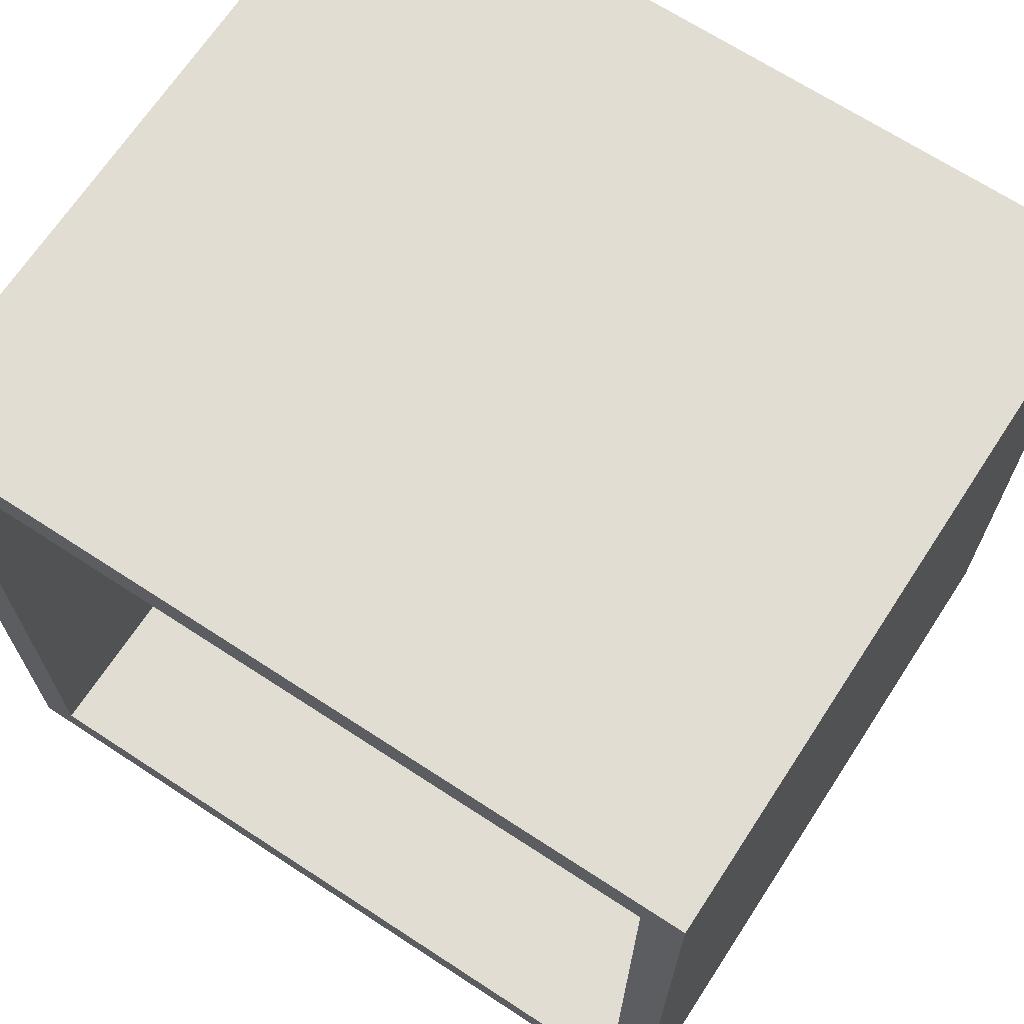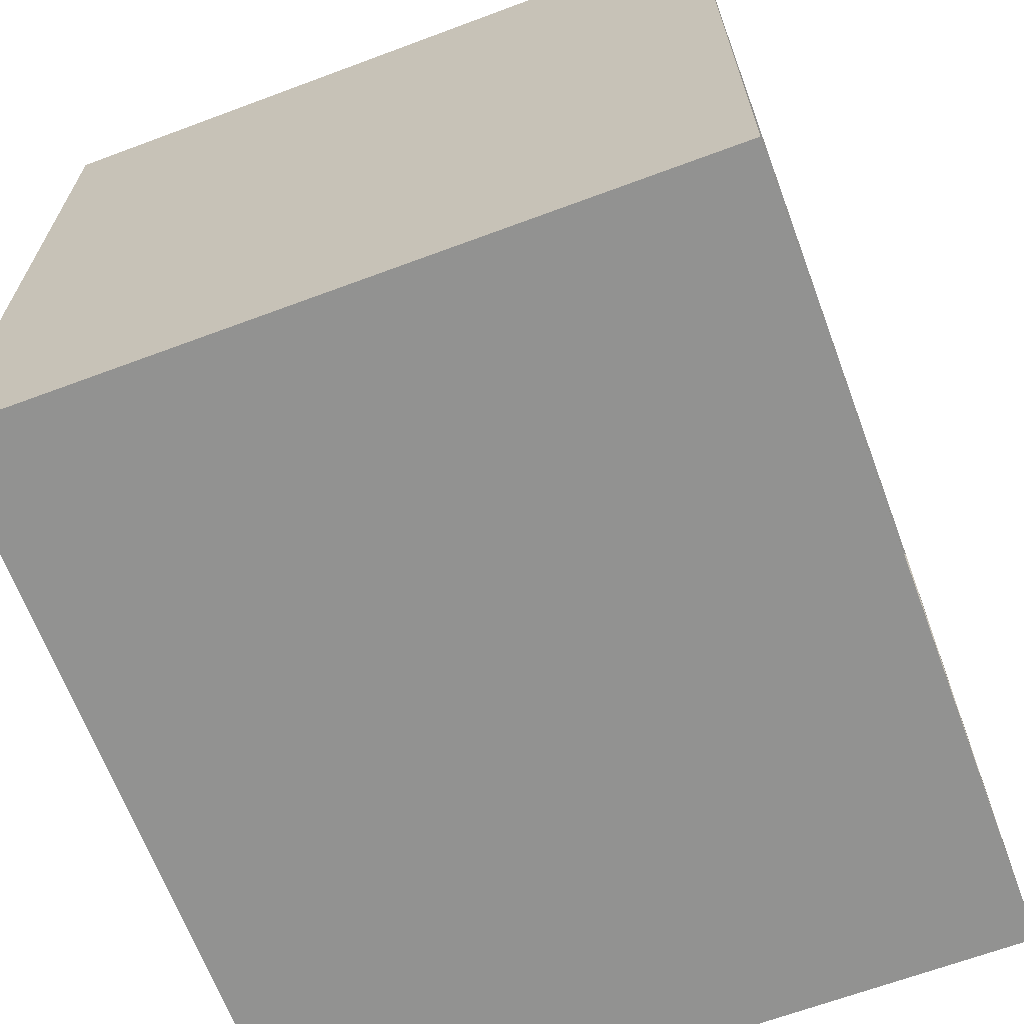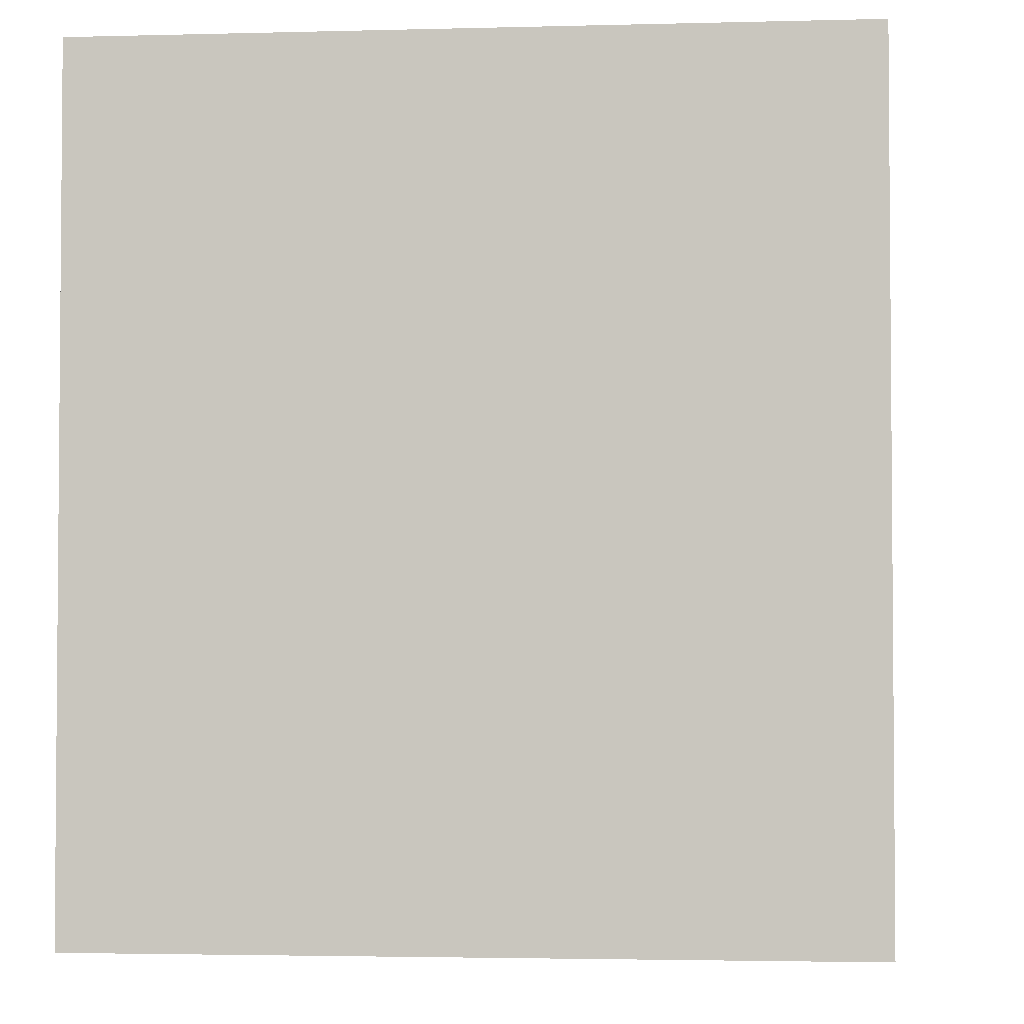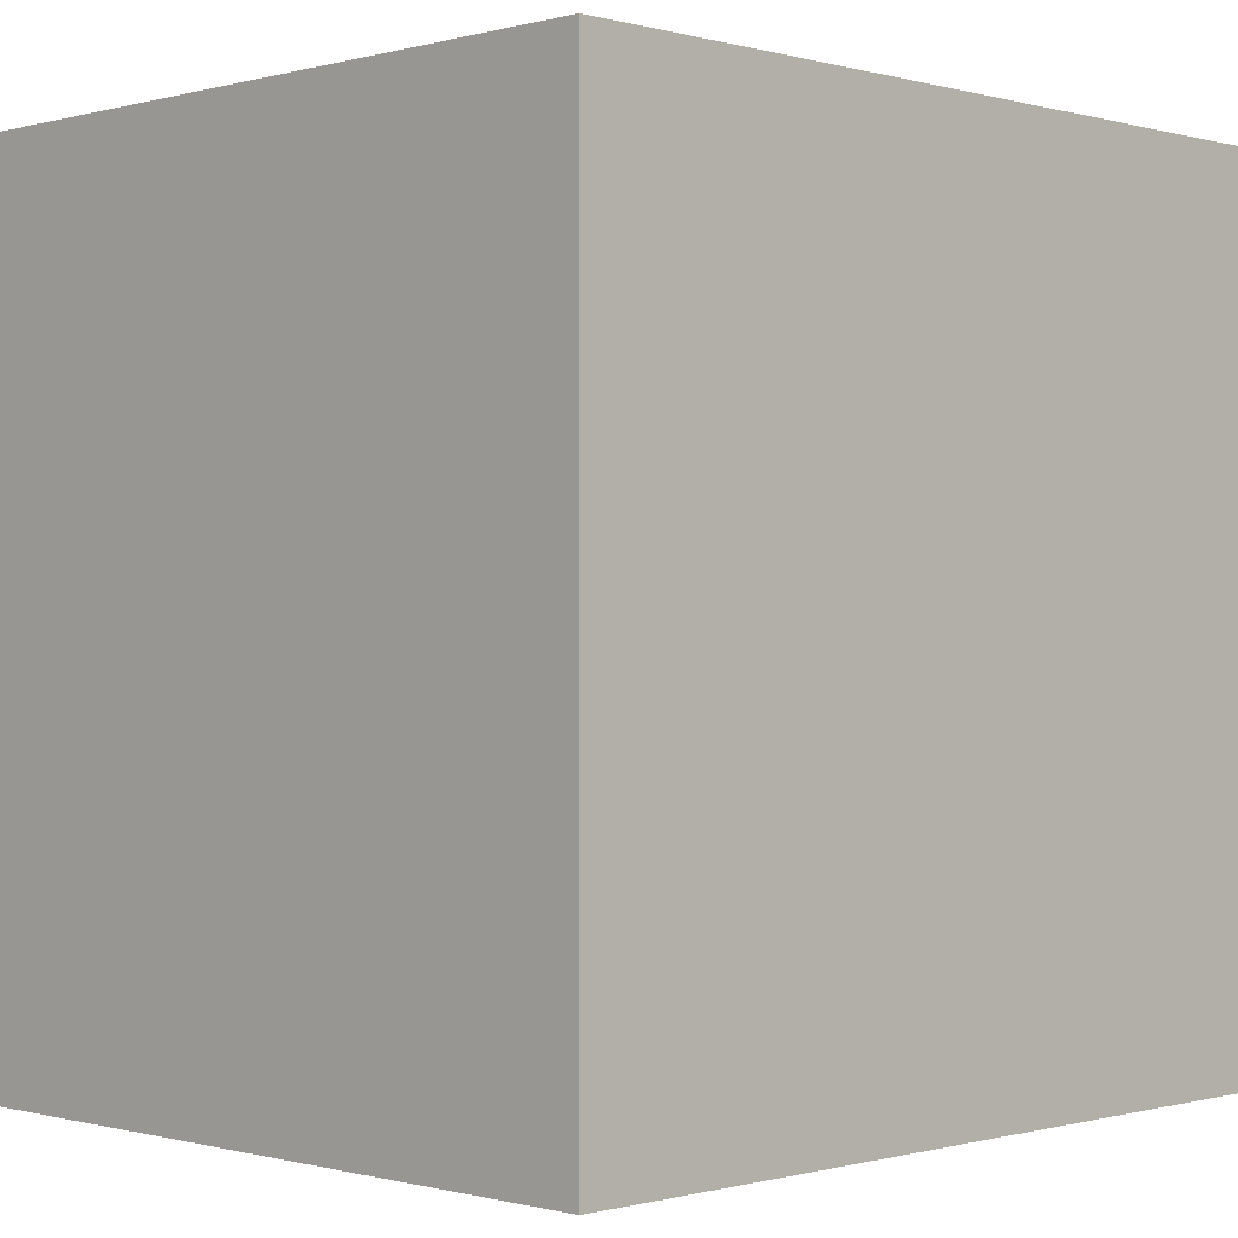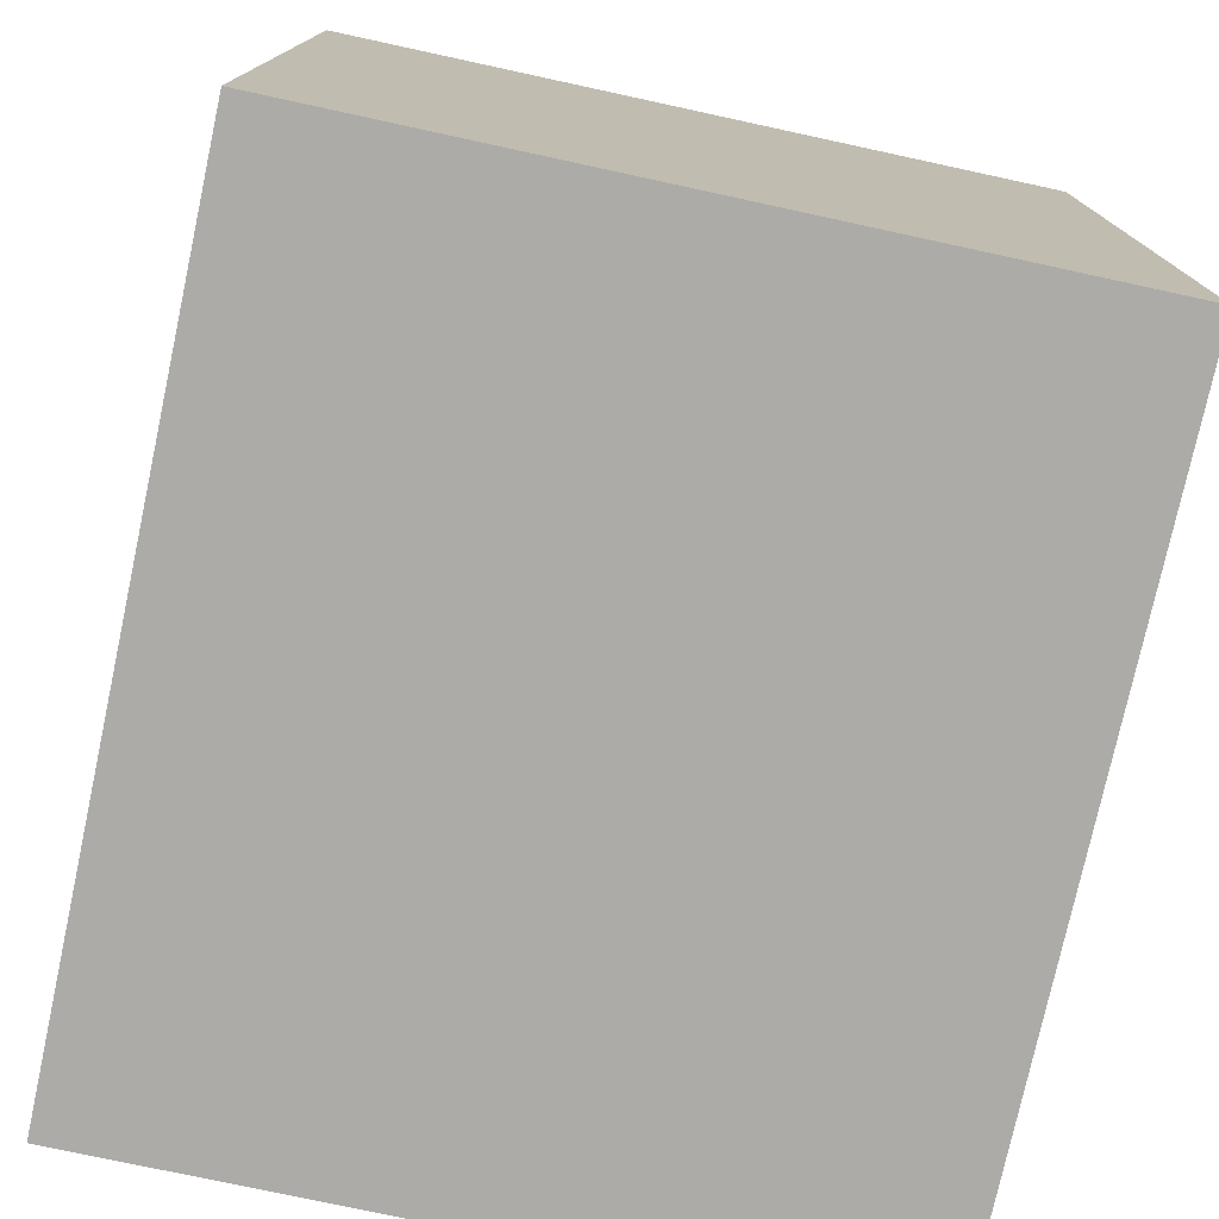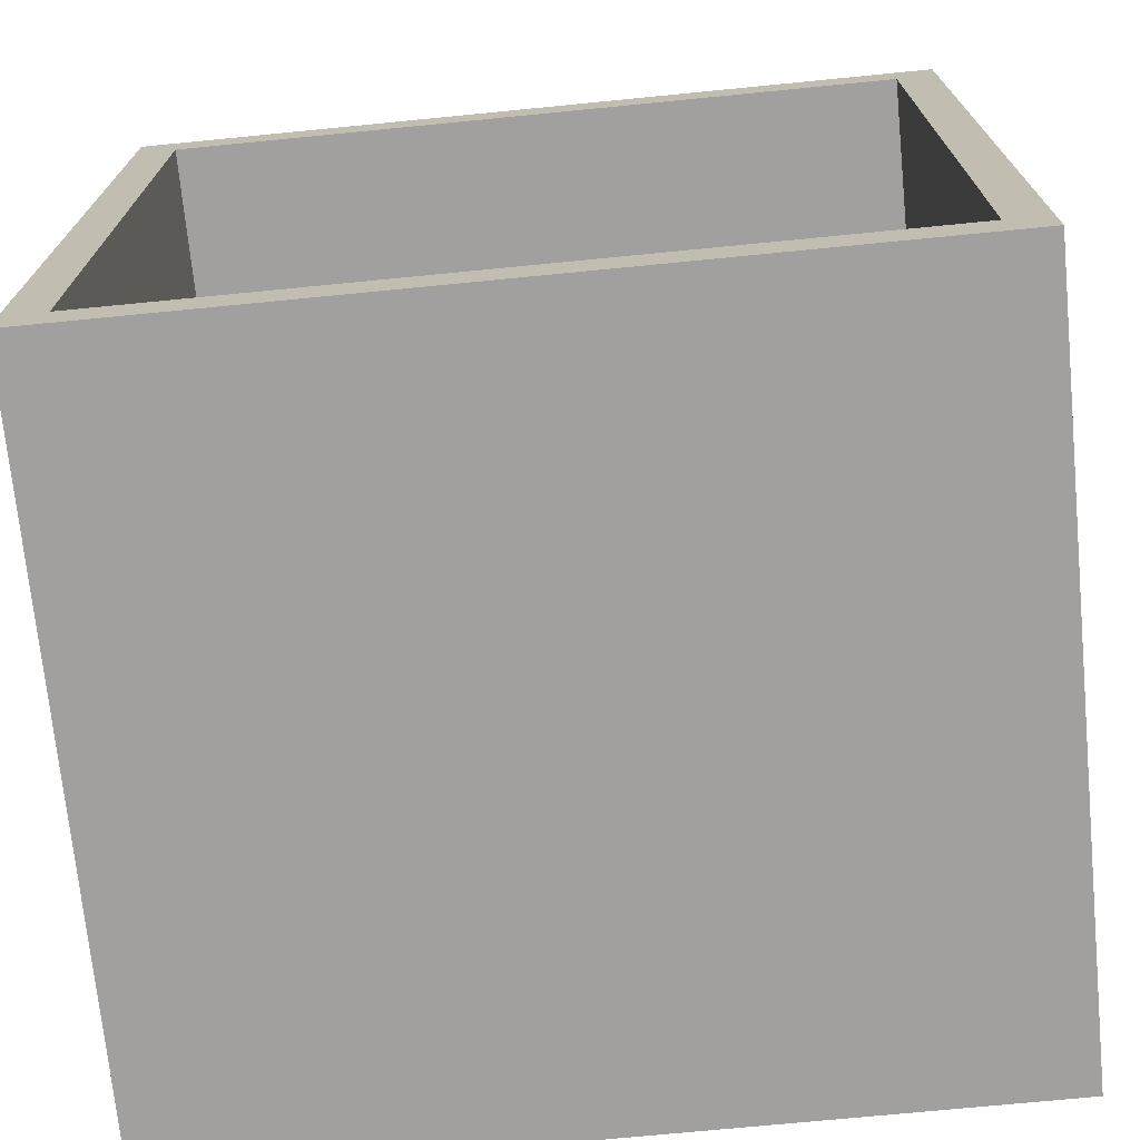
<metadata>
{"format":"obj","ext":"obj","renderer":"f3d","projection":"perspective","resolution":1024,"background":"white","views":[{"elev":68.2,"azim":123.2,"up":"+Y"},{"elev":-66.3,"azim":20.5,"up":"+Y"},{"elev":-2.9,"azim":-174.7,"up":"+Y"},{"elev":-0.4,"azim":-135.2,"up":"+Z"},{"elev":-76.5,"azim":-12.2,"up":"+Y"},{"elev":-71.9,"azim":95.6,"up":"+Y"}]}
</metadata>
<code>
o Cabinet_Cube
v 0.5 0.05 0.95
v 0.5 0.05 0.05
v 0.5 0.95 0.95
v 0.5 0.95 0.05
v 0.9 0 0
v 0.9 0 1
v -0 0 1
v 0 0 -0
v 0.9 1 0
v 0.9 1 1
v -0 1 1
v 0 1 0
v 0.9 0.85 0.95
v 0.9 0.05 0.95
v 0.9 0.95 0.95
v 0.9 0.05 0.05
v 0.9 0.15 0.05
v 0.9 0.95 0.05
f 2 3 1
f 6 8 5
f 12 10 9
f 15 18 9
f 10 7 6
f 7 12 8
f 5 12 9
f 15 4 18
f 16 14 6
f 2 14 16
f 3 15 13
f 2 16 17
f 2 4 3
f 6 7 8
f 12 11 10
f 17 5 9
f 10 13 15
f 18 17 9
f 10 15 9
f 10 11 7
f 7 11 12
f 5 8 12
f 15 3 4
f 14 13 6
f 13 10 6
f 5 17 16
f 5 16 6
f 2 1 14
f 13 14 1
f 1 3 13
f 17 18 4
f 4 2 17

</code>
